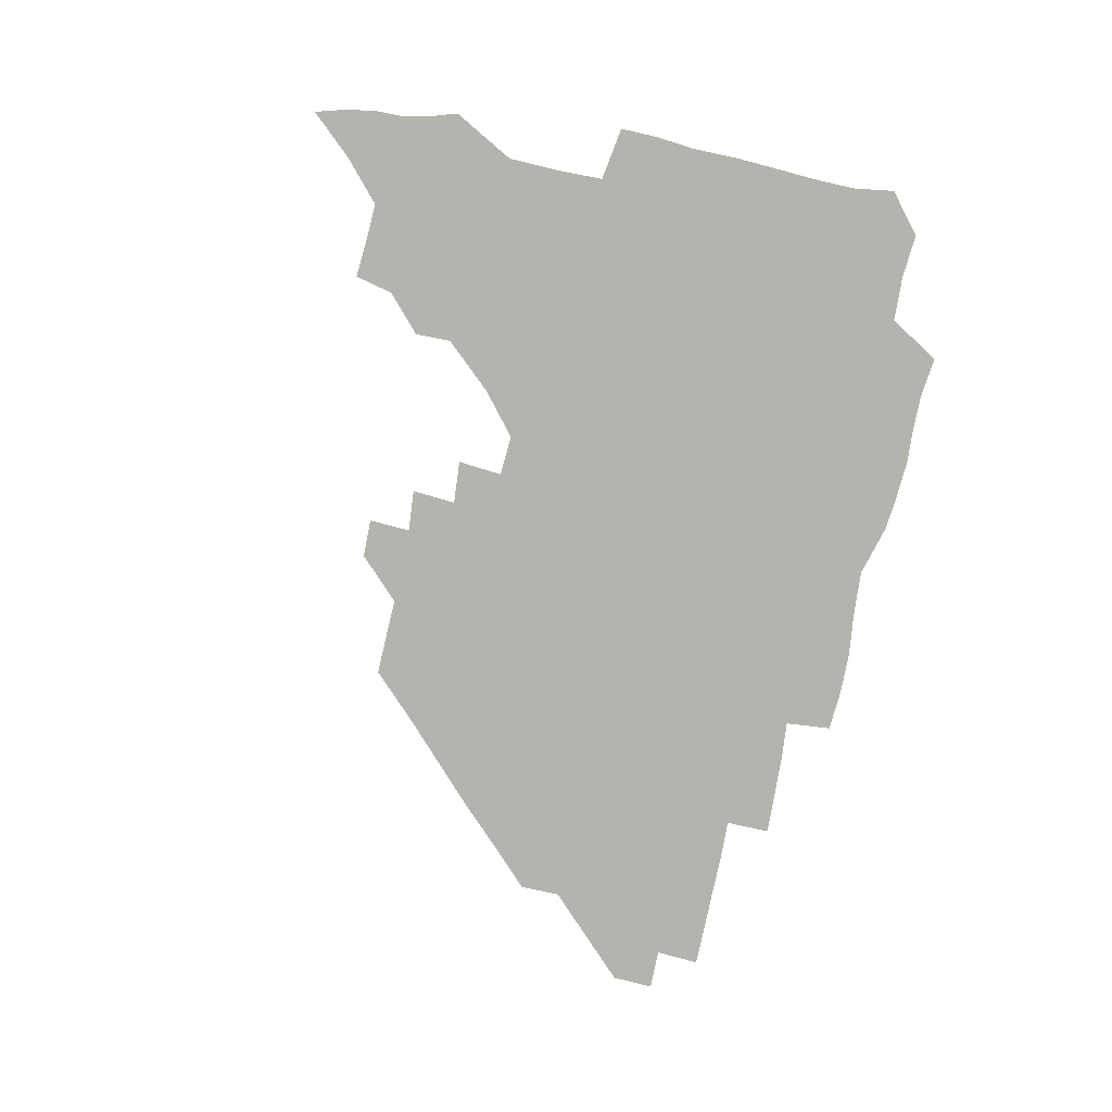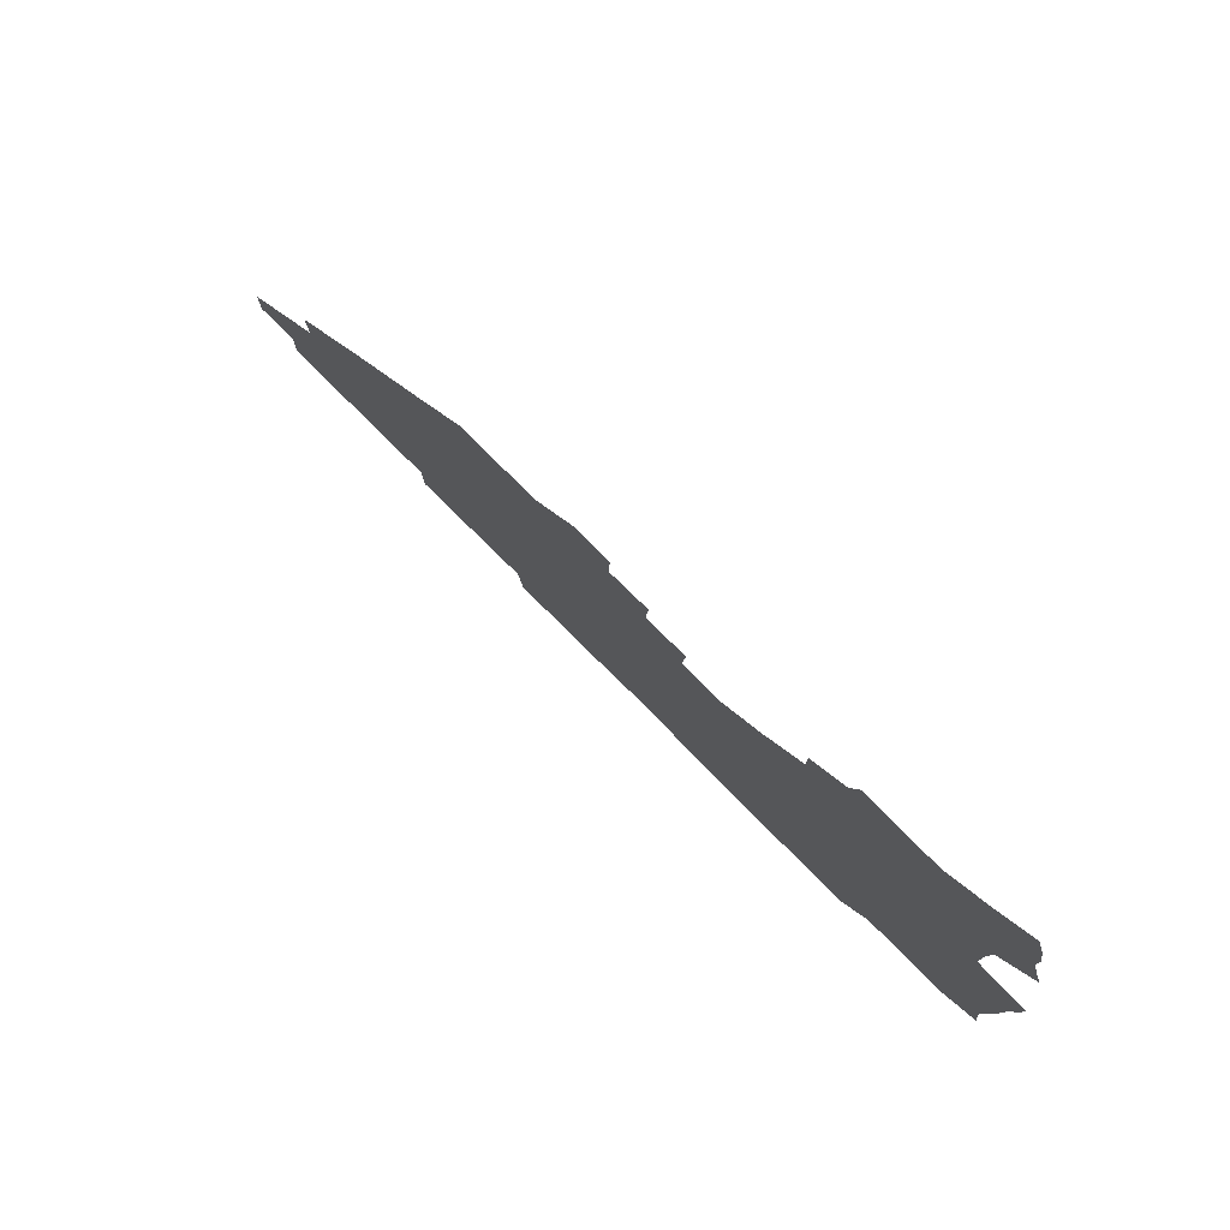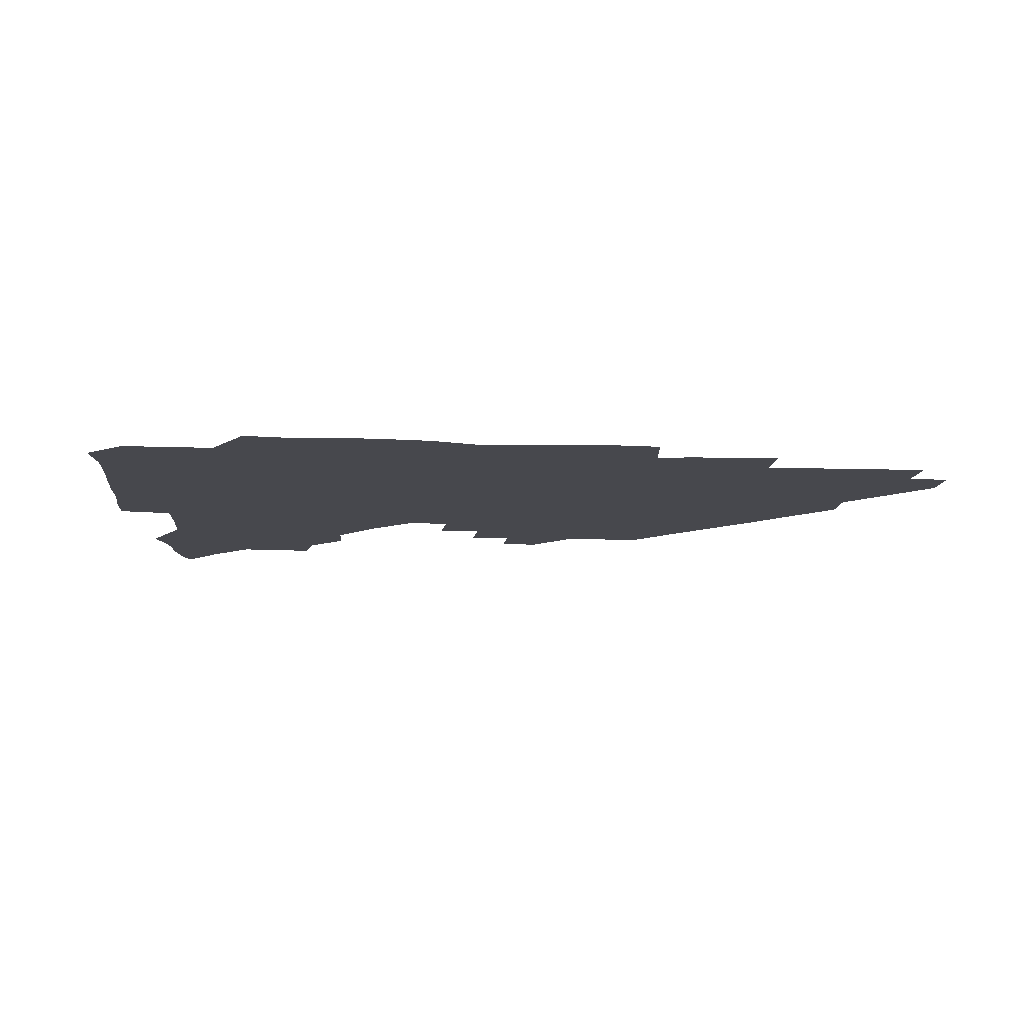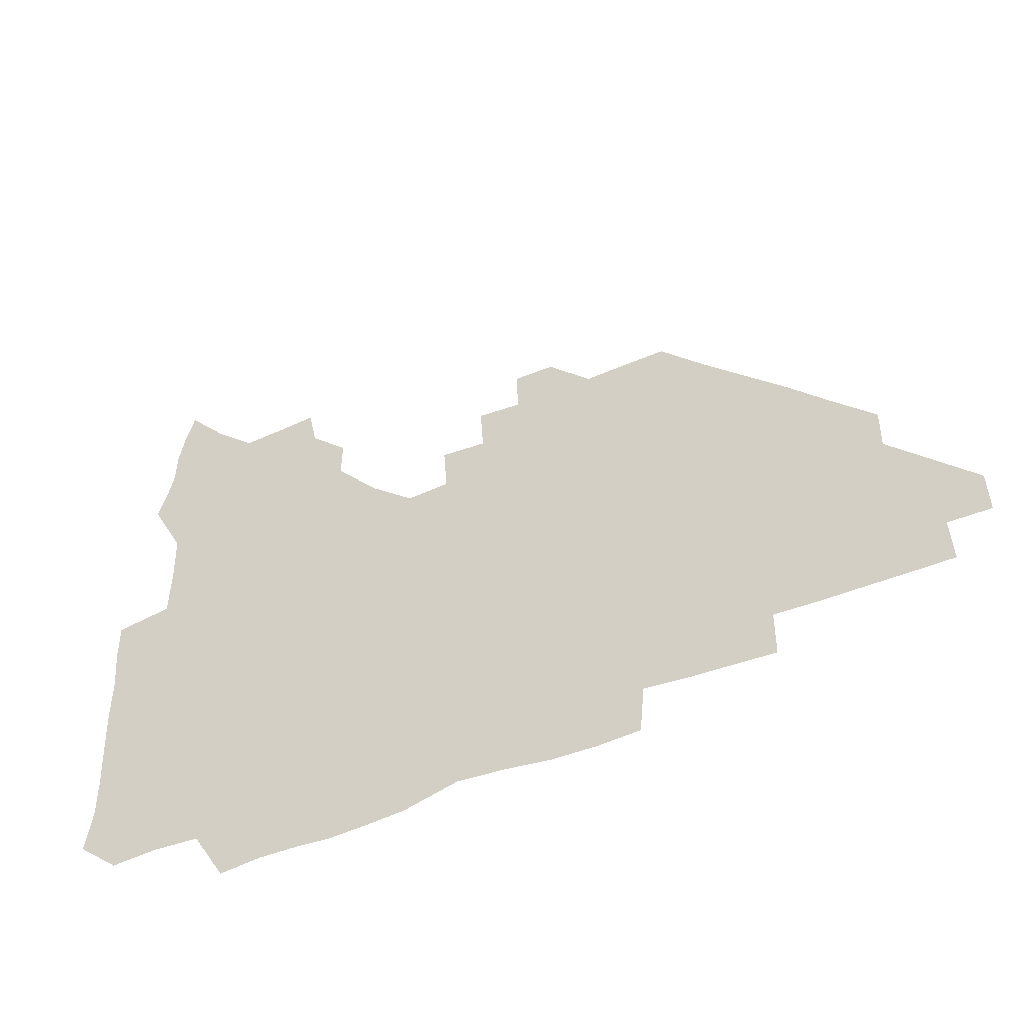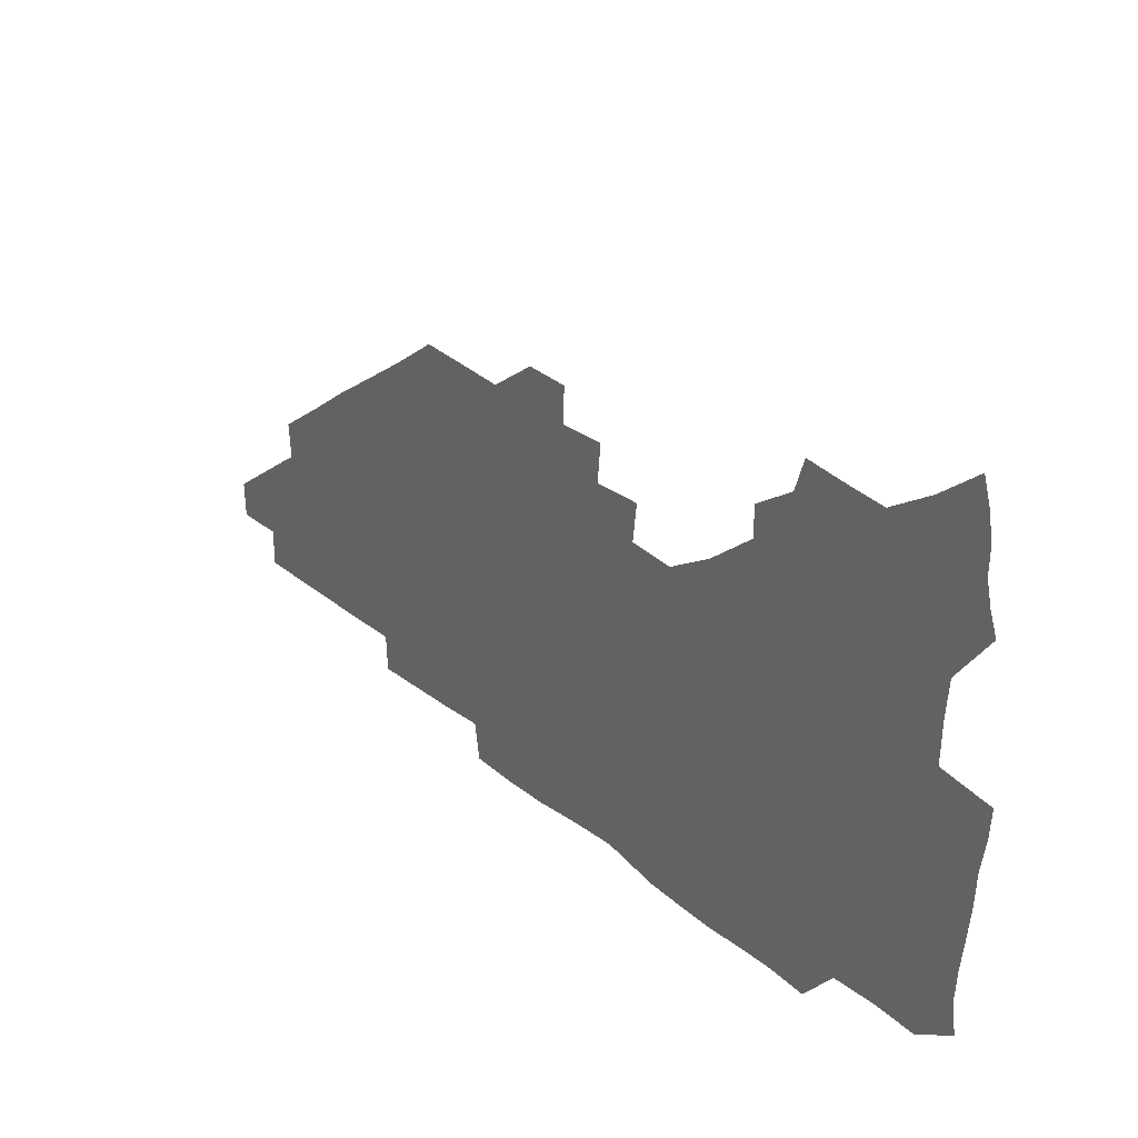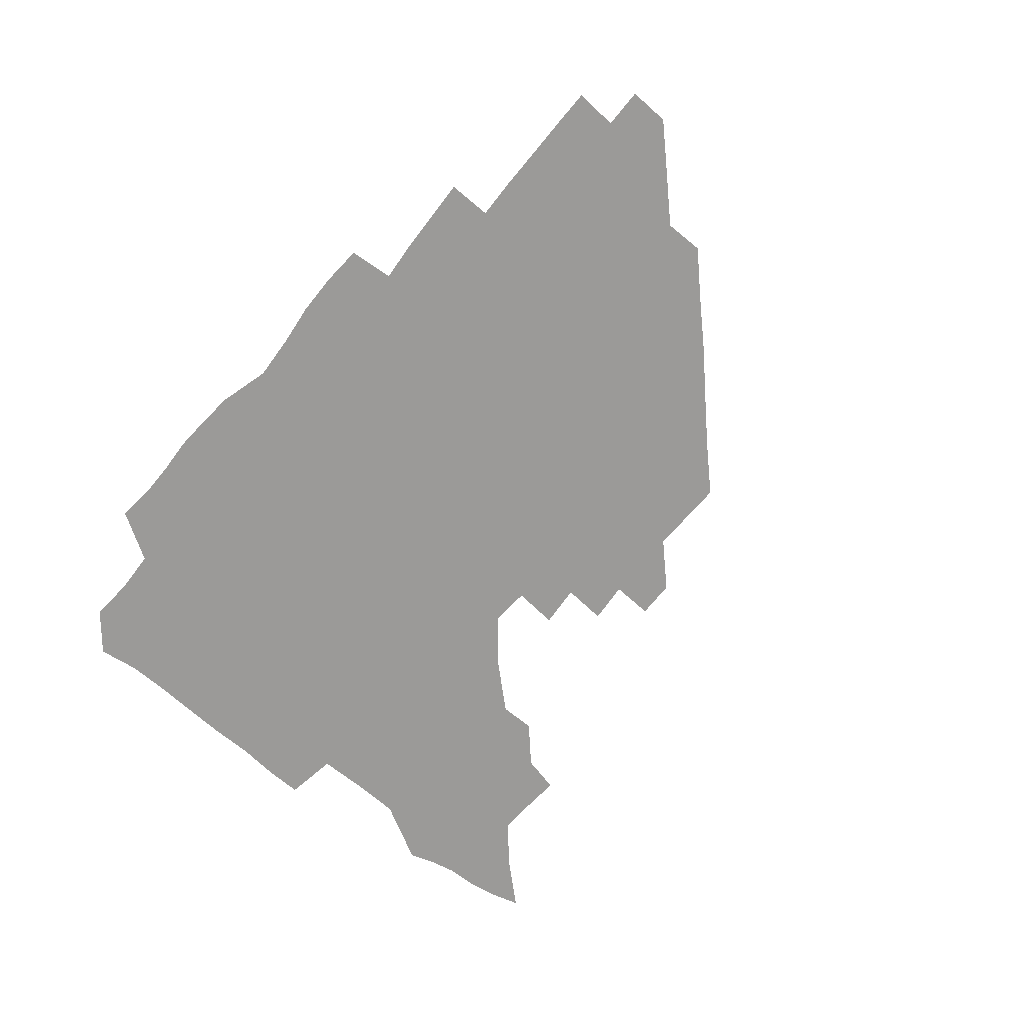
<metadata>
{"format":"obj","ext":"obj","renderer":"f3d","projection":"perspective","resolution":1024,"background":"white","views":[{"elev":-79.9,"azim":-102.5,"up":"+Z"},{"elev":79.9,"azim":-135.1,"up":"+Y"},{"elev":-11.7,"azim":-4.6,"up":"+Z"},{"elev":-47.4,"azim":25.7,"up":"+Y"},{"elev":42.6,"azim":-136.9,"up":"+Y"},{"elev":-69.3,"azim":49.9,"up":"+Z"}]}
</metadata>
<code>
v 266.4 191.4 0
v 268.8 206.7 0
v 268.7 222 0
v 268 237.6 0
v 267.4 253.5 0
v 267.6 269.7 0
v 266.3 284.8 0
v 266.3 298.8 0
v 281.1 179.1 0
v 285 195.2 0
v 286.3 210.4 0
v 287.2 225.6 0
v 286.8 240.4 0
v 286.2 255.4 0
v 287.4 270.8 0
v 287.2 286 0
v 286.3 301.8 0
v 286.7 320 0
v 286.4 338.1 0
v 274.2 361 0
v 277.3 370.5 0
v 279.7 380.5 0
v 280.1 392.1 0
v 282.1 403.3 0
v 285.4 414.2 0
v 297.4 180.2 0
v 300.9 196.4 0
v 302.9 212.2 0
v 303.2 226.9 0
v 302.5 241.3 0
v 302.6 256.2 0
v 304.4 271.5 0
v 304.3 286.1 0
v 303.2 300.8 0
v 303.3 315.9 0
v 304.9 331 0
v 304.8 347 0
v 301.4 362.7 0
v 297.1 377.2 0
v 298.4 388.1 0
v 299.3 398.5 0
v 314.1 179.3 0
v 316.5 196.9 0
v 317.2 212.1 0
v 317.3 226.8 0
v 317.3 241.5 0
v 317.6 256.3 0
v 319.2 271.5 0
v 319.4 286.1 0
v 318.8 300.6 0
v 319.4 314.9 0
v 319.5 329.4 0
v 318.8 344.7 0
v 319 358.5 0
v 317.5 372.3 0
v 314.4 384.8 0
v 325.7 160.3 0
v 330.2 181.8 0
v 331.5 197.3 0
v 331.7 212 0
v 331.2 226.3 0
v 331.8 241.3 0
v 332 256 0
v 334.3 271.6 0
v 334.6 286 0
v 334.2 300.4 0
v 333.8 314.8 0
v 333.4 329.2 0
v 332.5 344.3 0
v 333.5 357.7 0
v 332.7 371.3 0
v 328.6 385.3 0
v 340.4 161.9 0
v 344.5 181.3 0
v 346.4 197.6 0
v 346.3 211.9 0
v 346.6 226.7 0
v 346.3 241.1 0
v 347.6 256.4 0
v 349.3 271.6 0
v 350 285.9 0
v 349.4 300.1 0
v 347.8 315.1 0
v 347 329.8 0
v 346.4 344.5 0
v 346.5 358.3 0
v 346.1 372 0
v 342.9 386.2 0
v 354 161.6 0
v 359.4 181.9 0
v 361.2 197.8 0
v 361.9 212.5 0
v 361.8 226.9 0
v 362.6 242 0
v 363 256.6 0
v 364.1 271.5 0
v 364.3 285.7 0
v 364.3 299.7 0
v 363.1 314 0
v 361.2 329.2 0
v 359.4 345.8 0
v 359.7 359.2 0
v 366.9 160.7 0
v 374 182.8 0
v 376.5 198.4 0
v 377.6 213.2 0
v 377.3 227.4 0
v 378.8 242.6 0
v 379 257.2 0
v 379 271.5 0
v 378.7 285.7 0
v 378.4 299.7 0
v 377.1 314 0
v 375.3 328 0
v 380.2 161.4 0
v 388.6 183.2 0
v 392.4 199.5 0
v 392.9 213.6 0
v 393.3 228.1 0
v 393.5 242.6 0
v 393.1 256.9 0
v 393 271.4 0
v 392.9 285.8 0
v 392.2 300.3 0
v 390.9 314.8 0
v 394.1 162.5 0
v 404.4 184.3 0
v 407.4 199.5 0
v 407.8 213.5 0
v 408 227.9 0
v 407.6 242.1 0
v 407.6 256.8 0
v 407.3 271.2 0
v 407.9 285.7 0
v 406.9 300.7 0
v 406.2 315.6 0
v 404.9 332.5 0
v 413.7 167.7 0
v 420.3 184.6 0
v 421.7 198.7 0
v 422.3 213 0
v 422.8 227.7 0
v 422.2 242 0
v 422.5 256.7 0
v 422.3 271.4 0
v 422 286.2 0
v 421.7 300.9 0
v 421.2 316.1 0
v 421.2 331.1 0
v 420.2 347.6 0
v 430.9 166.5 0
v 435.4 183.7 0
v 436.4 198.1 0
v 436.9 212.6 0
v 437.1 227.3 0
v 437.1 241.9 0
v 437.2 256.6 0
v 436.9 271.3 0
v 436.9 286.1 0
v 437 300.7 0
v 436.6 315.7 0
v 436.1 331.1 0
v 435.9 346.2 0
v 435.3 361.9 0
v 447.1 164.4 0
v 450.3 182.8 0
v 451.2 197.5 0
v 452 212.6 0
v 451.9 227 0
v 451.7 241.6 0
v 451.7 256.4 0
v 451.9 271.2 0
v 451.5 286.1 0
v 451.7 300.8 0
v 451.4 315.8 0
v 451.1 330.8 0
v 450.7 345.8 0
v 449.7 361.6 0
v 463 164 0
v 465.1 181.9 0
v 466.1 197.3 0
v 466.6 212.2 0
v 466.8 226.9 0
v 466.7 241.5 0
v 466.7 256.3 0
v 466.9 271.1 0
v 466.8 285.9 0
v 466.5 300.9 0
v 466.3 315.8 0
v 466 330.5 0
v 465.1 346 0
v 478.3 164.8 0
v 480 181.9 0
v 481 197 0
v 481.3 211.7 0
v 481.6 226.7 0
v 481.7 241.5 0
v 481.5 256.3 0
v 481.5 271.1 0
v 481.6 285.8 0
v 481.3 301.4 0
v 481.1 316 0
v 480.8 330.8 0
v 480 346.3 0
v 495.1 180.5 0
v 495.9 196.8 0
v 496.1 211.4 0
v 496.5 226.7 0
v 496.7 241.6 0
v 496.6 256.3 0
v 496.5 271.1 0
v 496.4 285.9 0
v 496 301.4 0
v 495.9 316 0
v 495.6 330.8 0
v 494.9 346.5 0
v 510.5 179.8 0
v 510.7 196.3 0
v 511.1 211.6 0
v 511.3 226.7 0
v 511.4 241.6 0
v 511.4 256.3 0
v 511.5 271 0
v 511.2 285.9 0
v 510.9 301.1 0
v 510.6 316 0
v 510.1 330.8 0
v 525.5 179 0
v 525.5 195.6 0
v 526 211.1 0
v 526.1 226.5 0
v 526.1 241.5 0
v 526.1 256.3 0
v 526.1 271.1 0
v 525.9 286 0
v 525.7 300.9 0
v 525.2 316.1 0
v 541 194.9 0
v 540.9 211.1 0
v 540.8 226.6 0
v 540.9 241.4 0
v 541 256.2 0
v 540.6 271.1 0
v 540.5 286 0
v 540.3 301.5 0
v 556.4 194.8 0
v 555.7 211.3 0
v 555.6 226.5 0
v 555.8 241.3 0
v 555.5 256.3 0
v 555.4 271.2 0
v 555.1 286.2 0
v 571.6 194.6 0
v 570.8 210.8 0
v 570.4 226.3 0
v 570.4 241.3 0
v 570 256.3 0
v 570.2 271.2 0
v 586.2 194.5 0
v 585.4 210.6 0
v 585.4 225.9 0
v 584.6 241.4 0
v 600.4 210.3 0
v 600 225.7 0
f 9 10 1
f 1 10 2
f 10 11 2
f 2 11 3
f 11 12 3
f 3 12 4
f 12 13 4
f 4 13 5
f 13 14 5
f 5 14 6
f 14 15 6
f 6 15 7
f 15 16 7
f 7 16 8
f 16 17 8
f 9 26 10
f 26 27 10
f 10 27 11
f 27 28 11
f 11 28 12
f 28 29 12
f 12 29 13
f 29 30 13
f 13 30 14
f 30 31 14
f 14 31 15
f 31 32 15
f 15 32 16
f 32 33 16
f 16 33 17
f 33 34 17
f 17 34 18
f 34 35 18
f 18 35 19
f 35 36 19
f 19 36 20
f 36 37 20
f 20 37 21
f 37 38 21
f 21 38 22
f 38 39 22
f 22 39 23
f 39 40 23
f 23 40 24
f 40 41 24
f 24 41 25
f 26 42 27
f 42 43 27
f 27 43 28
f 43 44 28
f 28 44 29
f 44 45 29
f 29 45 30
f 45 46 30
f 30 46 31
f 46 47 31
f 31 47 32
f 47 48 32
f 32 48 33
f 48 49 33
f 33 49 34
f 49 50 34
f 34 50 35
f 50 51 35
f 35 51 36
f 51 52 36
f 36 52 37
f 52 53 37
f 37 53 38
f 53 54 38
f 38 54 39
f 54 55 39
f 39 55 40
f 55 56 40
f 40 56 41
f 57 58 42
f 42 58 43
f 58 59 43
f 43 59 44
f 59 60 44
f 44 60 45
f 60 61 45
f 45 61 46
f 61 62 46
f 46 62 47
f 62 63 47
f 47 63 48
f 63 64 48
f 48 64 49
f 64 65 49
f 49 65 50
f 65 66 50
f 50 66 51
f 66 67 51
f 51 67 52
f 67 68 52
f 52 68 53
f 68 69 53
f 53 69 54
f 69 70 54
f 54 70 55
f 70 71 55
f 55 71 56
f 71 72 56
f 57 73 58
f 73 74 58
f 58 74 59
f 74 75 59
f 59 75 60
f 75 76 60
f 60 76 61
f 76 77 61
f 61 77 62
f 77 78 62
f 62 78 63
f 78 79 63
f 63 79 64
f 79 80 64
f 64 80 65
f 80 81 65
f 65 81 66
f 81 82 66
f 66 82 67
f 82 83 67
f 67 83 68
f 83 84 68
f 68 84 69
f 84 85 69
f 69 85 70
f 85 86 70
f 70 86 71
f 86 87 71
f 71 87 72
f 87 88 72
f 73 89 74
f 89 90 74
f 74 90 75
f 90 91 75
f 75 91 76
f 91 92 76
f 76 92 77
f 92 93 77
f 77 93 78
f 93 94 78
f 78 94 79
f 94 95 79
f 79 95 80
f 95 96 80
f 80 96 81
f 96 97 81
f 81 97 82
f 97 98 82
f 82 98 83
f 98 99 83
f 83 99 84
f 99 100 84
f 84 100 85
f 100 101 85
f 85 101 86
f 101 102 86
f 86 102 87
f 89 103 90
f 103 104 90
f 90 104 91
f 104 105 91
f 91 105 92
f 105 106 92
f 92 106 93
f 106 107 93
f 93 107 94
f 107 108 94
f 94 108 95
f 108 109 95
f 95 109 96
f 109 110 96
f 96 110 97
f 110 111 97
f 97 111 98
f 111 112 98
f 98 112 99
f 112 113 99
f 99 113 100
f 113 114 100
f 100 114 101
f 103 115 104
f 115 116 104
f 104 116 105
f 116 117 105
f 105 117 106
f 117 118 106
f 106 118 107
f 118 119 107
f 107 119 108
f 119 120 108
f 108 120 109
f 120 121 109
f 109 121 110
f 121 122 110
f 110 122 111
f 122 123 111
f 111 123 112
f 123 124 112
f 112 124 113
f 124 125 113
f 113 125 114
f 115 126 116
f 126 127 116
f 116 127 117
f 127 128 117
f 117 128 118
f 128 129 118
f 118 129 119
f 129 130 119
f 119 130 120
f 130 131 120
f 120 131 121
f 131 132 121
f 121 132 122
f 132 133 122
f 122 133 123
f 133 134 123
f 123 134 124
f 134 135 124
f 124 135 125
f 135 136 125
f 126 138 127
f 138 139 127
f 127 139 128
f 139 140 128
f 128 140 129
f 140 141 129
f 129 141 130
f 141 142 130
f 130 142 131
f 142 143 131
f 131 143 132
f 143 144 132
f 132 144 133
f 144 145 133
f 133 145 134
f 145 146 134
f 134 146 135
f 146 147 135
f 135 147 136
f 147 148 136
f 136 148 137
f 148 149 137
f 138 151 139
f 151 152 139
f 139 152 140
f 152 153 140
f 140 153 141
f 153 154 141
f 141 154 142
f 154 155 142
f 142 155 143
f 155 156 143
f 143 156 144
f 156 157 144
f 144 157 145
f 157 158 145
f 145 158 146
f 158 159 146
f 146 159 147
f 159 160 147
f 147 160 148
f 160 161 148
f 148 161 149
f 161 162 149
f 149 162 150
f 162 163 150
f 151 165 152
f 165 166 152
f 152 166 153
f 166 167 153
f 153 167 154
f 167 168 154
f 154 168 155
f 168 169 155
f 155 169 156
f 169 170 156
f 156 170 157
f 170 171 157
f 157 171 158
f 171 172 158
f 158 172 159
f 172 173 159
f 159 173 160
f 173 174 160
f 160 174 161
f 174 175 161
f 161 175 162
f 175 176 162
f 162 176 163
f 176 177 163
f 163 177 164
f 177 178 164
f 165 179 166
f 179 180 166
f 166 180 167
f 180 181 167
f 167 181 168
f 181 182 168
f 168 182 169
f 182 183 169
f 169 183 170
f 183 184 170
f 170 184 171
f 184 185 171
f 171 185 172
f 185 186 172
f 172 186 173
f 186 187 173
f 173 187 174
f 187 188 174
f 174 188 175
f 188 189 175
f 175 189 176
f 189 190 176
f 176 190 177
f 190 191 177
f 177 191 178
f 179 192 180
f 192 193 180
f 180 193 181
f 193 194 181
f 181 194 182
f 194 195 182
f 182 195 183
f 195 196 183
f 183 196 184
f 196 197 184
f 184 197 185
f 197 198 185
f 185 198 186
f 198 199 186
f 186 199 187
f 199 200 187
f 187 200 188
f 200 201 188
f 188 201 189
f 201 202 189
f 189 202 190
f 202 203 190
f 190 203 191
f 203 204 191
f 193 205 194
f 205 206 194
f 194 206 195
f 206 207 195
f 195 207 196
f 207 208 196
f 196 208 197
f 208 209 197
f 197 209 198
f 209 210 198
f 198 210 199
f 210 211 199
f 199 211 200
f 211 212 200
f 200 212 201
f 212 213 201
f 201 213 202
f 213 214 202
f 202 214 203
f 214 215 203
f 203 215 204
f 215 216 204
f 205 217 206
f 217 218 206
f 206 218 207
f 218 219 207
f 207 219 208
f 219 220 208
f 208 220 209
f 220 221 209
f 209 221 210
f 221 222 210
f 210 222 211
f 222 223 211
f 211 223 212
f 223 224 212
f 212 224 213
f 224 225 213
f 213 225 214
f 225 226 214
f 214 226 215
f 226 227 215
f 215 227 216
f 217 228 218
f 228 229 218
f 218 229 219
f 229 230 219
f 219 230 220
f 230 231 220
f 220 231 221
f 231 232 221
f 221 232 222
f 232 233 222
f 222 233 223
f 233 234 223
f 223 234 224
f 234 235 224
f 224 235 225
f 235 236 225
f 225 236 226
f 236 237 226
f 226 237 227
f 229 238 230
f 238 239 230
f 230 239 231
f 239 240 231
f 231 240 232
f 240 241 232
f 232 241 233
f 241 242 233
f 233 242 234
f 242 243 234
f 234 243 235
f 243 244 235
f 235 244 236
f 244 245 236
f 236 245 237
f 238 246 239
f 246 247 239
f 239 247 240
f 247 248 240
f 240 248 241
f 248 249 241
f 241 249 242
f 249 250 242
f 242 250 243
f 250 251 243
f 243 251 244
f 251 252 244
f 244 252 245
f 246 253 247
f 253 254 247
f 247 254 248
f 254 255 248
f 248 255 249
f 255 256 249
f 249 256 250
f 256 257 250
f 250 257 251
f 257 258 251
f 251 258 252
f 253 259 254
f 259 260 254
f 254 260 255
f 260 261 255
f 255 261 256
f 261 262 256
f 256 262 257
f 260 263 261
f 263 264 261
f 261 264 262

</code>
